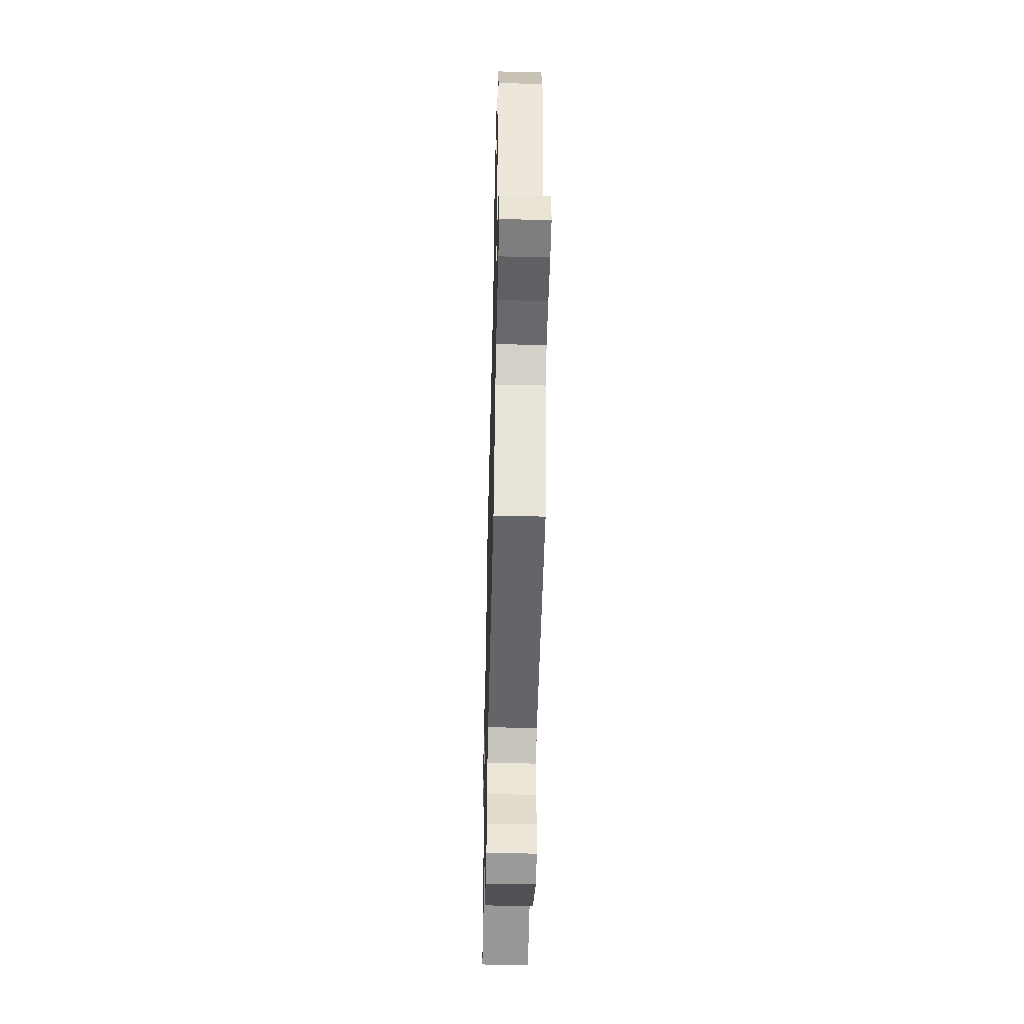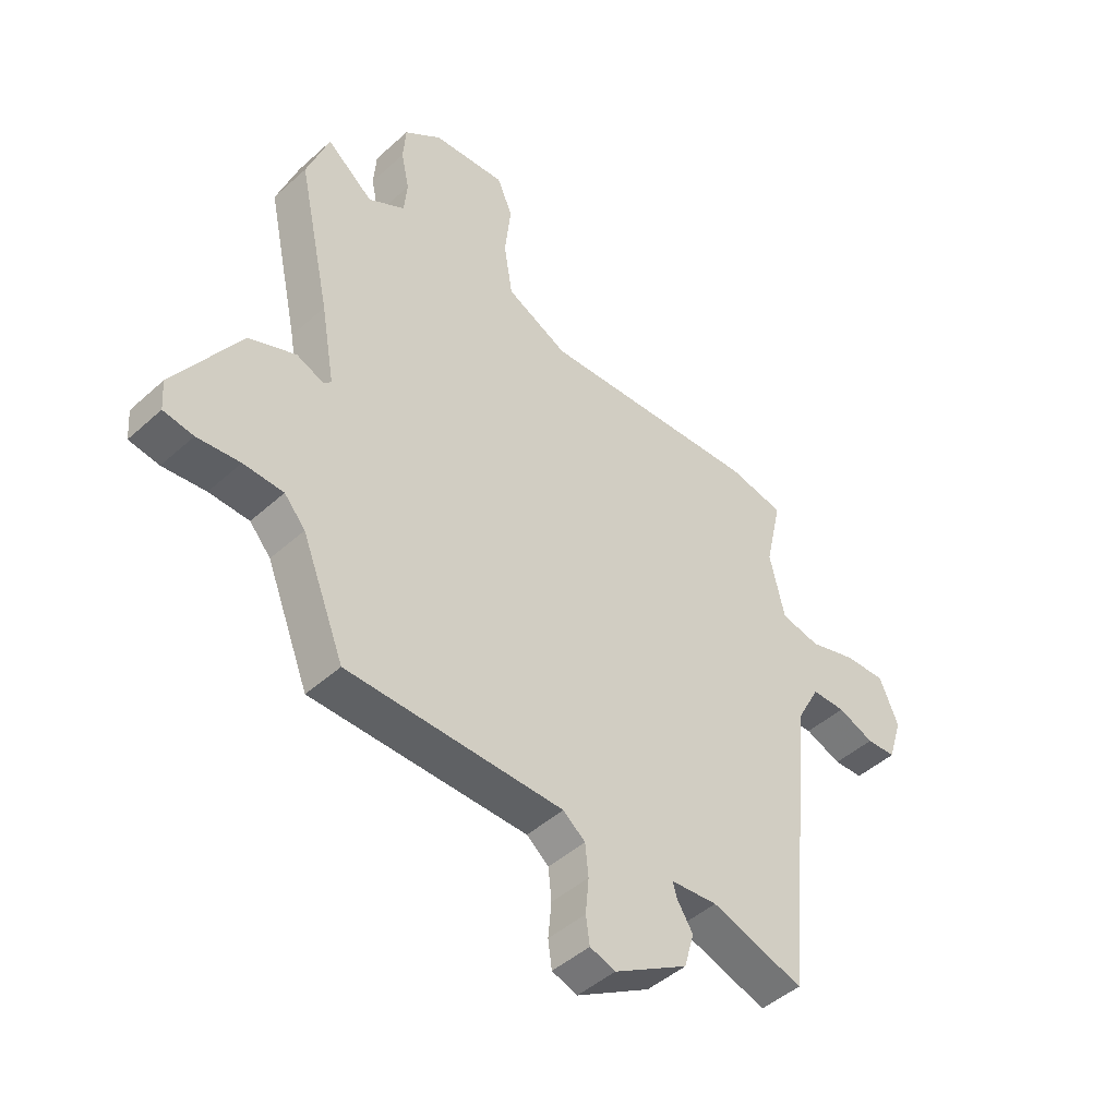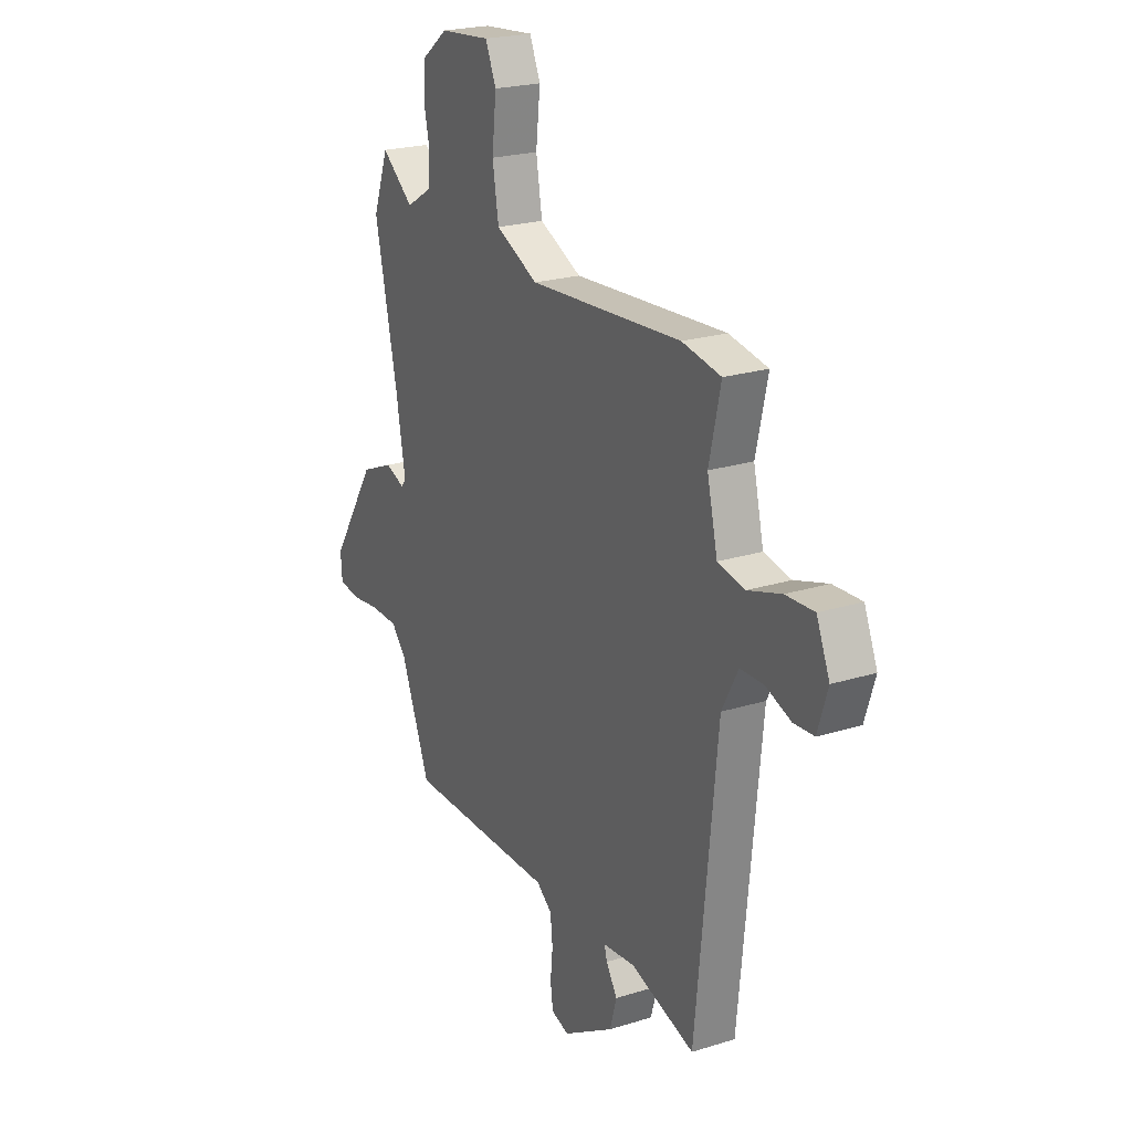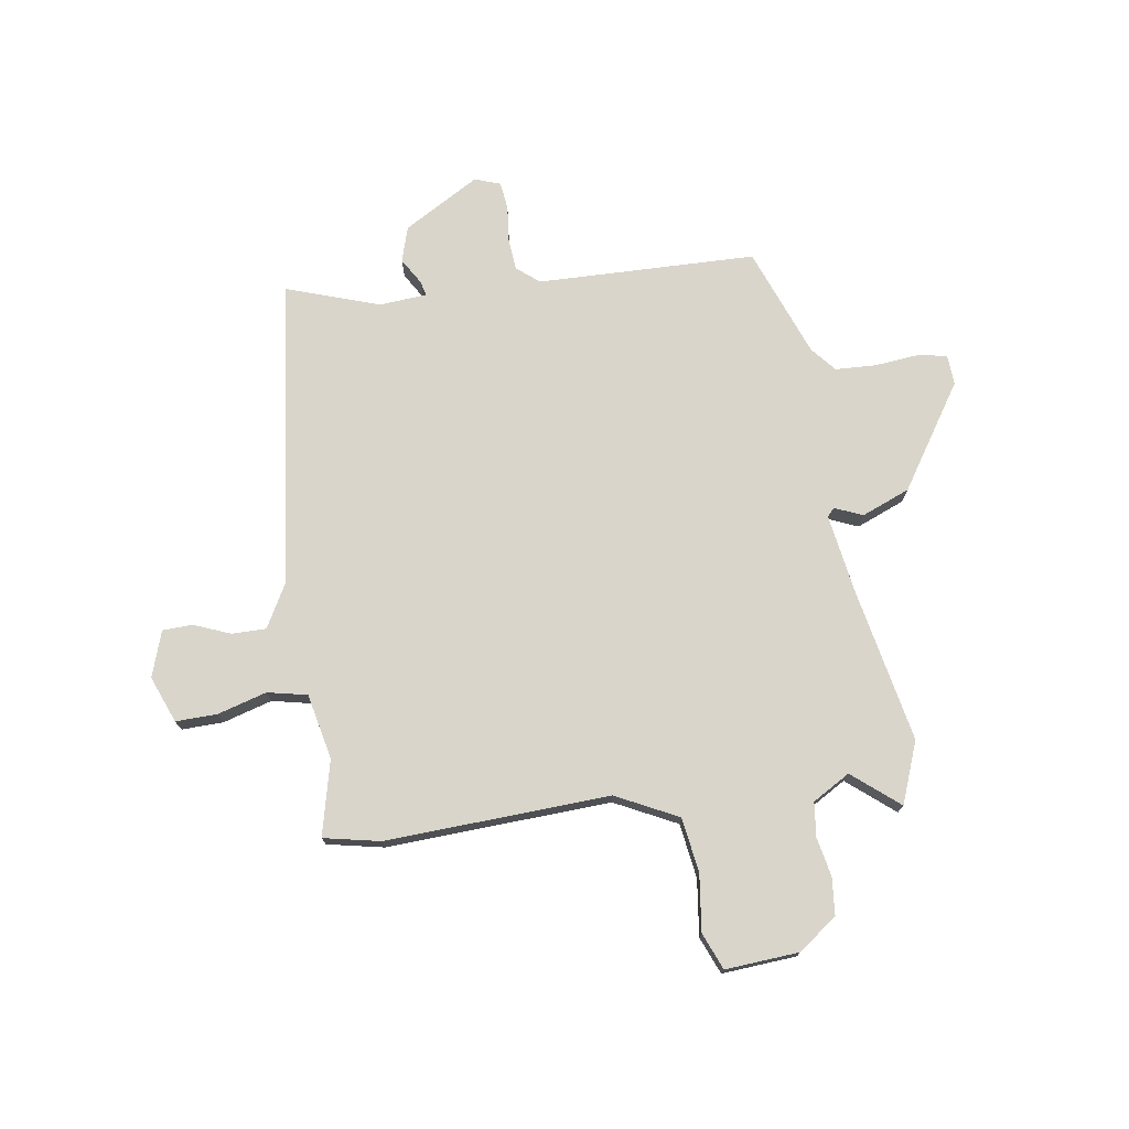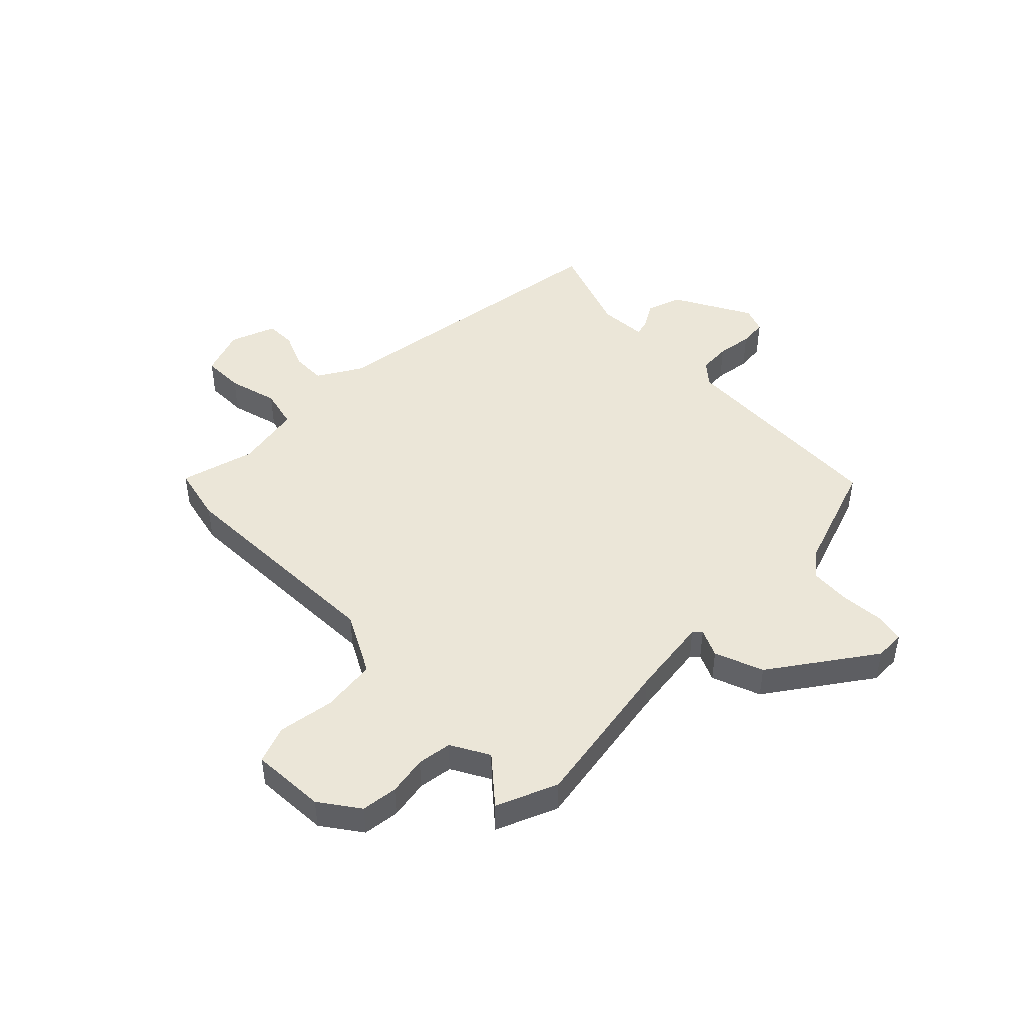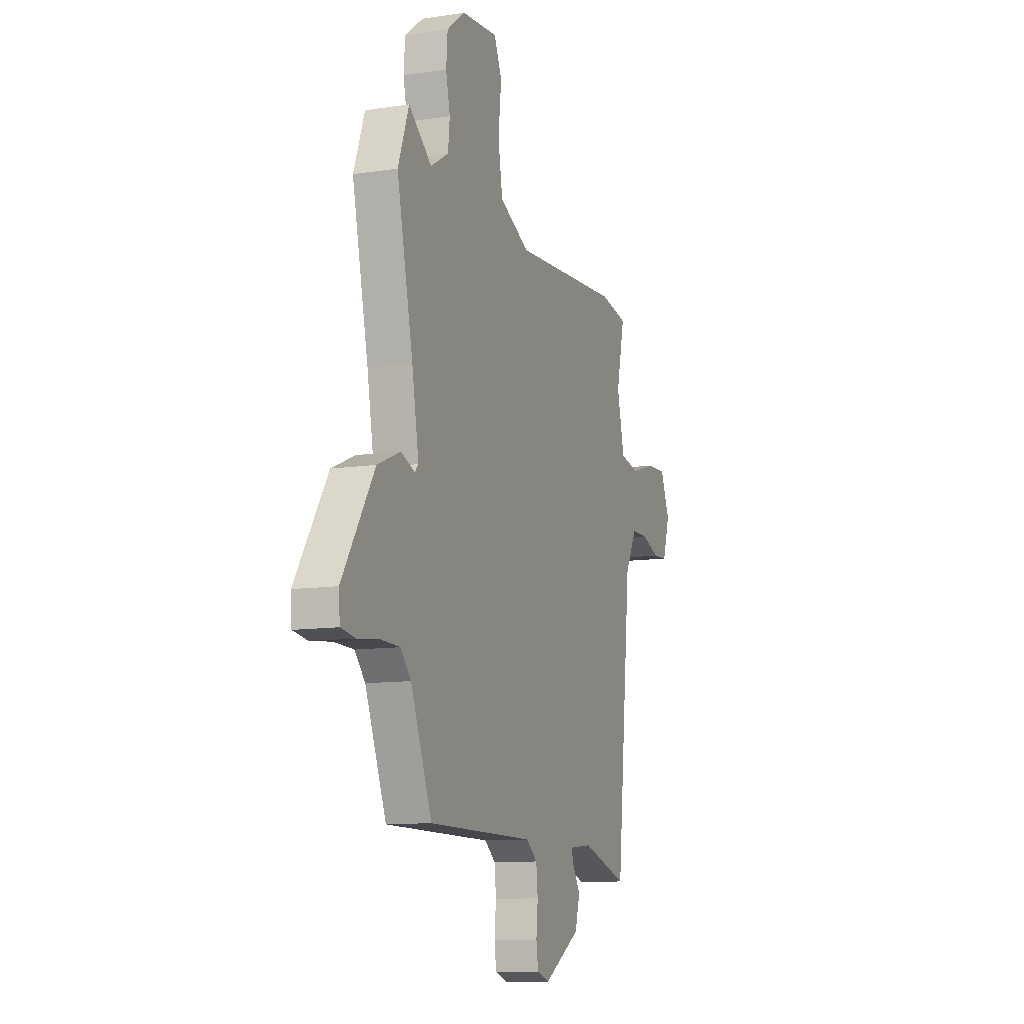
<metadata>
{"format":"obj","ext":"obj","renderer":"f3d","projection":"perspective","resolution":1024,"background":"white","views":[{"elev":-51.1,"azim":88.6,"up":"+Z"},{"elev":-46.1,"azim":135.8,"up":"+Z"},{"elev":22.3,"azim":-118.5,"up":"+Z"},{"elev":74.4,"azim":-7.6,"up":"+Y"},{"elev":46.3,"azim":47.6,"up":"+Y"},{"elev":-10.7,"azim":110.7,"up":"+Z"}]}
</metadata>
<code>
v 0.373 0.07 -0.459
v -0.017 0.07 -0.461
v -0.057 0.07 -0.493
v -0.063 0.07 -0.55
v -0.057 0.07 -0.614
v -0.064 0.07 -0.663
v -0.11 0.07 -0.678
v -0.243 0.07 -0.598
v -0.261 0.07 -0.535
v -0.232 0.07 -0.489
v -0.225 0.07 -0.463
v -0.309 0.07 -0.455
v -0.476 0.07 -0.508
v -0.531 0.07 0.041
v -0.573 0.07 0.12
v -0.634 0.07 0.121
v -0.7 0.07 0.096
v -0.753 0.07 0.099
v -0.779 0.07 0.181
v -0.745 0.07 0.263
v -0.671 0.07 0.26
v -0.584 0.07 0.233
v -0.513 0.07 0.247
v -0.486 0.07 0.363
v -0.516 0.07 0.497
v -0.415 0.07 0.516
v -0.016 0.07 0.49
v 0.095 0.07 0.543
v 0.111 0.07 0.64
v 0.1 0.07 0.741
v 0.128 0.07 0.806
v 0.26 0.07 0.794
v 0.327 0.07 0.742
v 0.332 0.07 0.676
v 0.317 0.07 0.607
v 0.323 0.07 0.546
v 0.389 0.07 0.506
v 0.473 0.07 0.573
v 0.513 0.07 0.463
v 0.454 0.07 0.19
v 0.429 0.07 0.048
v 0.442 0.07 0.034
v 0.492 0.07 0.054
v 0.577 0.07 0.018
v 0.695 0.07 -0.168
v 0.691 0.07 -0.222
v 0.637 0.07 -0.23
v 0.56 0.07 -0.221
v 0.488 0.07 -0.223
v 0.45 0.07 -0.266
v 0.373 0 -0.459
v -0.017 0 -0.461
v -0.057 0 -0.493
v -0.063 0 -0.55
v -0.057 0 -0.614
v -0.064 0 -0.663
v -0.11 0 -0.678
v -0.243 0 -0.598
v -0.261 0 -0.535
v -0.232 0 -0.489
v -0.225 0 -0.463
v -0.309 0 -0.455
v -0.476 0 -0.508
v -0.531 0 0.041
v -0.573 0 0.12
v -0.634 0 0.121
v -0.7 0 0.096
v -0.753 0 0.099
v -0.779 0 0.181
v -0.745 0 0.263
v -0.671 0 0.26
v -0.584 0 0.233
v -0.513 0 0.247
v -0.486 0 0.363
v -0.516 0 0.497
v -0.415 0 0.516
v -0.016 0 0.49
v 0.095 0 0.543
v 0.111 0 0.64
v 0.1 0 0.741
v 0.128 0 0.806
v 0.26 0 0.794
v 0.327 0 0.742
v 0.332 0 0.676
v 0.317 0 0.607
v 0.323 0 0.546
v 0.389 0 0.506
v 0.473 0 0.573
v 0.513 0 0.463
v 0.454 0 0.19
v 0.429 0 0.048
v 0.442 0 0.034
v 0.492 0 0.054
v 0.577 0 0.018
v 0.695 0 -0.168
v 0.691 0 -0.222
v 0.637 0 -0.23
v 0.56 0 -0.221
v 0.488 0 -0.223
v 0.45 0 -0.266
f 46 47 48
f 45 46 48
f 44 45 48
f 43 44 48
f 42 43 48
f 41 42 48 49
f 37 38 39 40
f 36 37 40 41
f 33 34 35
f 32 33 35
f 31 32 35
f 30 31 35
f 29 30 35
f 28 29 35 36
f 27 28 36 41
f 41 49 50
f 27 41 50
f 26 27 50
f 25 26 50
f 24 25 50
f 20 21 22
f 19 20 22
f 18 19 22
f 17 18 22
f 16 17 22
f 15 16 22 23
f 12 13 14
f 11 12 14
f 11 14 15 23
f 8 9 10
f 7 8 10
f 6 7 10
f 5 6 10
f 4 5 10
f 3 4 10 11
f 11 23 24
f 3 11 24
f 2 3 24
f 1 2 24 50
f 98 97 96
f 98 96 95
f 98 95 94
f 98 94 93
f 98 93 92
f 99 98 92 91
f 90 89 88 87
f 91 90 87 86
f 85 84 83
f 85 83 82
f 85 82 81
f 85 81 80
f 85 80 79
f 86 85 79 78
f 91 86 78 77
f 100 99 91
f 100 91 77
f 100 77 76
f 100 76 75
f 100 75 74
f 72 71 70
f 72 70 69
f 72 69 68
f 72 68 67
f 72 67 66
f 73 72 66 65
f 64 63 62
f 64 62 61
f 73 65 64 61
f 60 59 58
f 60 58 57
f 60 57 56
f 60 56 55
f 60 55 54
f 61 60 54 53
f 74 73 61
f 74 61 53
f 74 53 52
f 100 74 52 51
f 1 51 52 2
f 2 52 53 3
f 3 53 54 4
f 4 54 55 5
f 5 55 56 6
f 6 56 57 7
f 7 57 58 8
f 8 58 59 9
f 9 59 60 10
f 10 60 61 11
f 11 61 62 12
f 12 62 63 13
f 13 63 64 14
f 14 64 65 15
f 15 65 66 16
f 16 66 67 17
f 17 67 68 18
f 18 68 69 19
f 19 69 70 20
f 20 70 71 21
f 21 71 72 22
f 22 72 73 23
f 23 73 74 24
f 24 74 75 25
f 25 75 76 26
f 26 76 77 27
f 27 77 78 28
f 28 78 79 29
f 29 79 80 30
f 30 80 81 31
f 31 81 82 32
f 32 82 83 33
f 33 83 84 34
f 34 84 85 35
f 35 85 86 36
f 36 86 87 37
f 37 87 88 38
f 38 88 89 39
f 39 89 90 40
f 40 90 91 41
f 41 91 92 42
f 42 92 93 43
f 43 93 94 44
f 44 94 95 45
f 45 95 96 46
f 46 96 97 47
f 47 97 98 48
f 48 98 99 49
f 49 99 100 50
f 50 100 51 1

</code>
